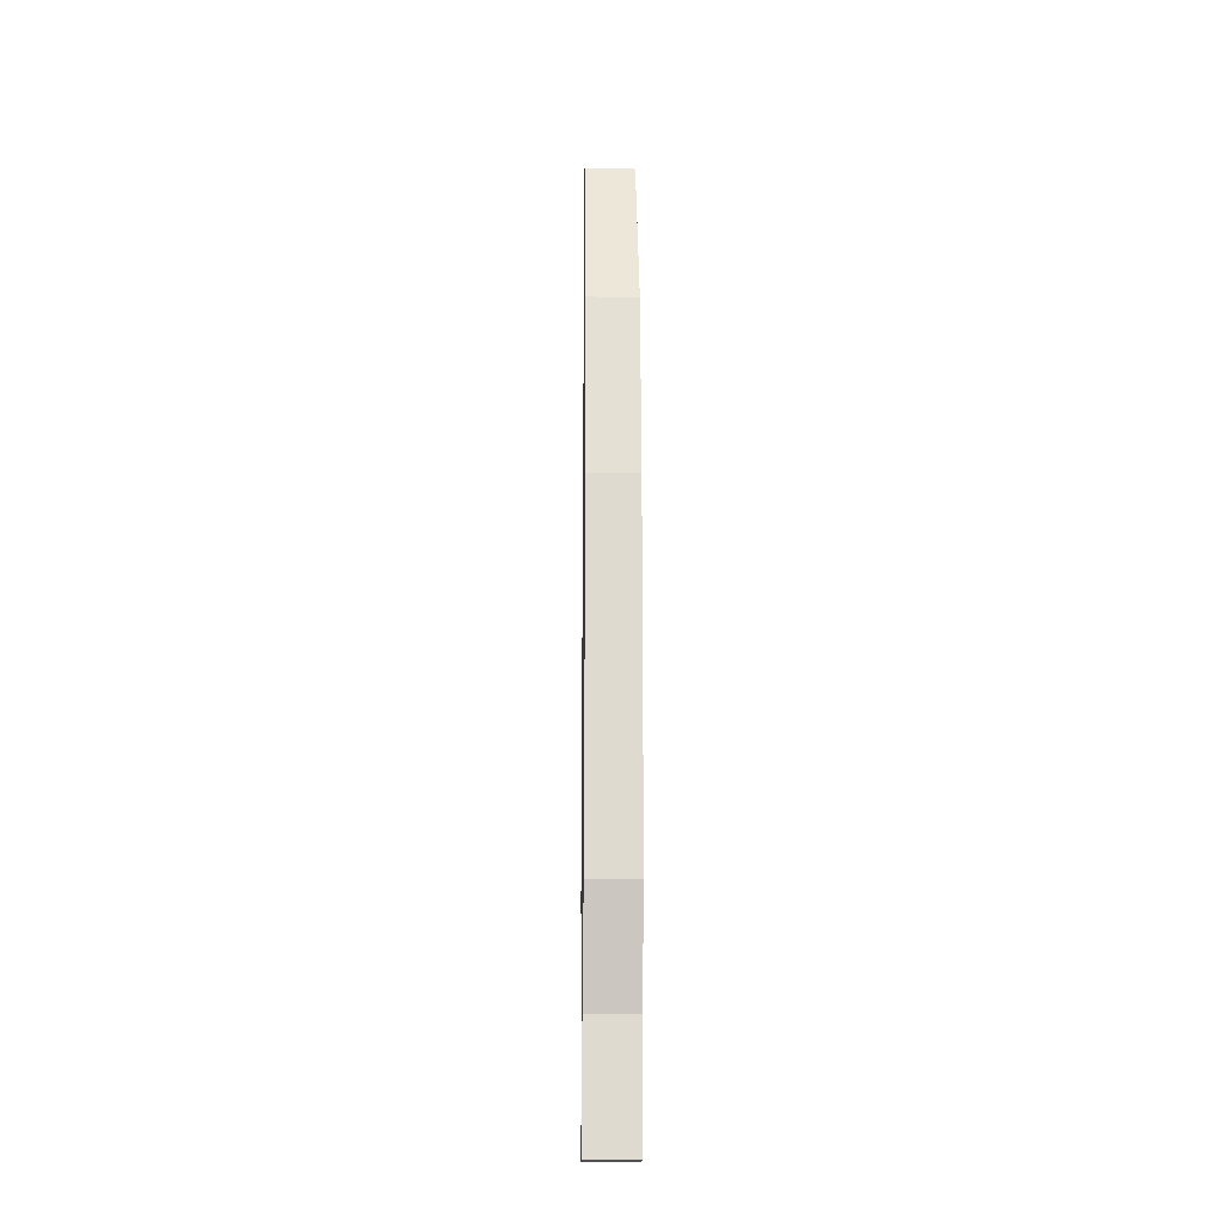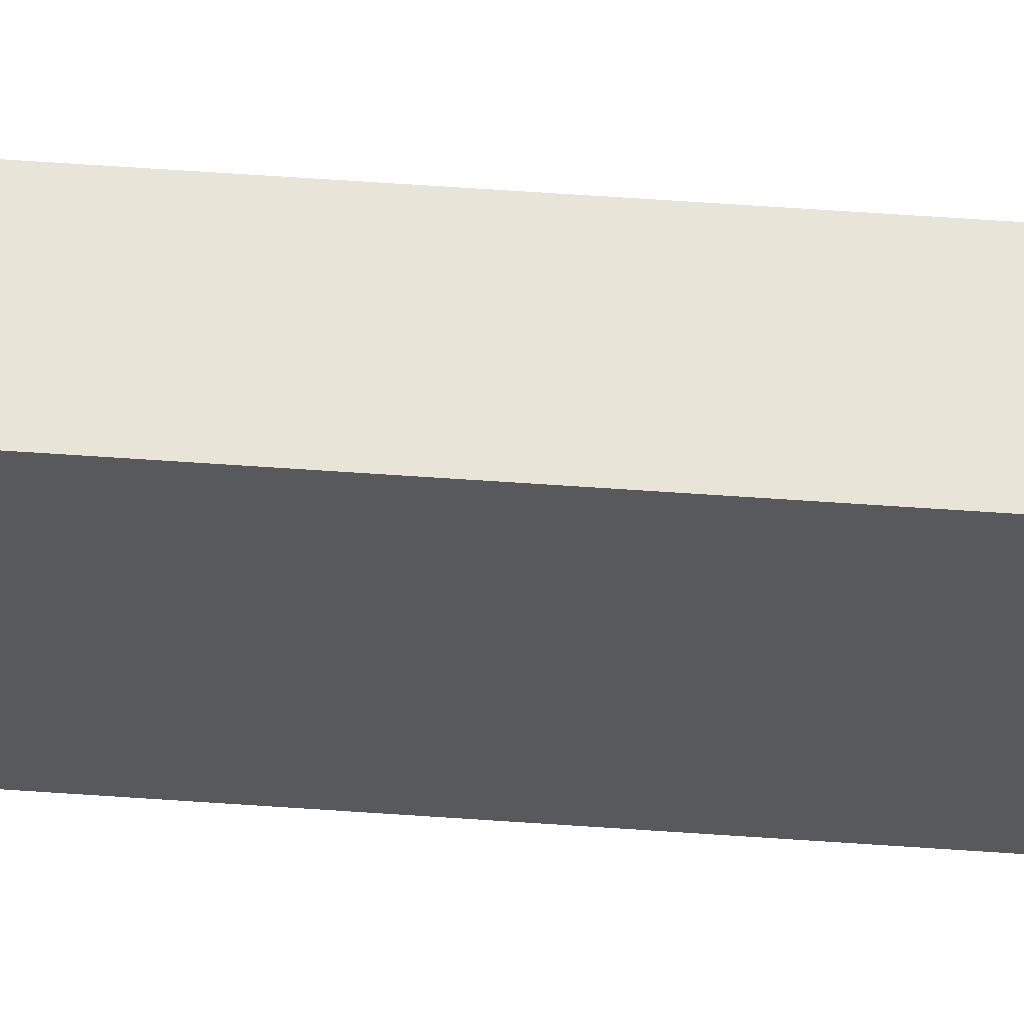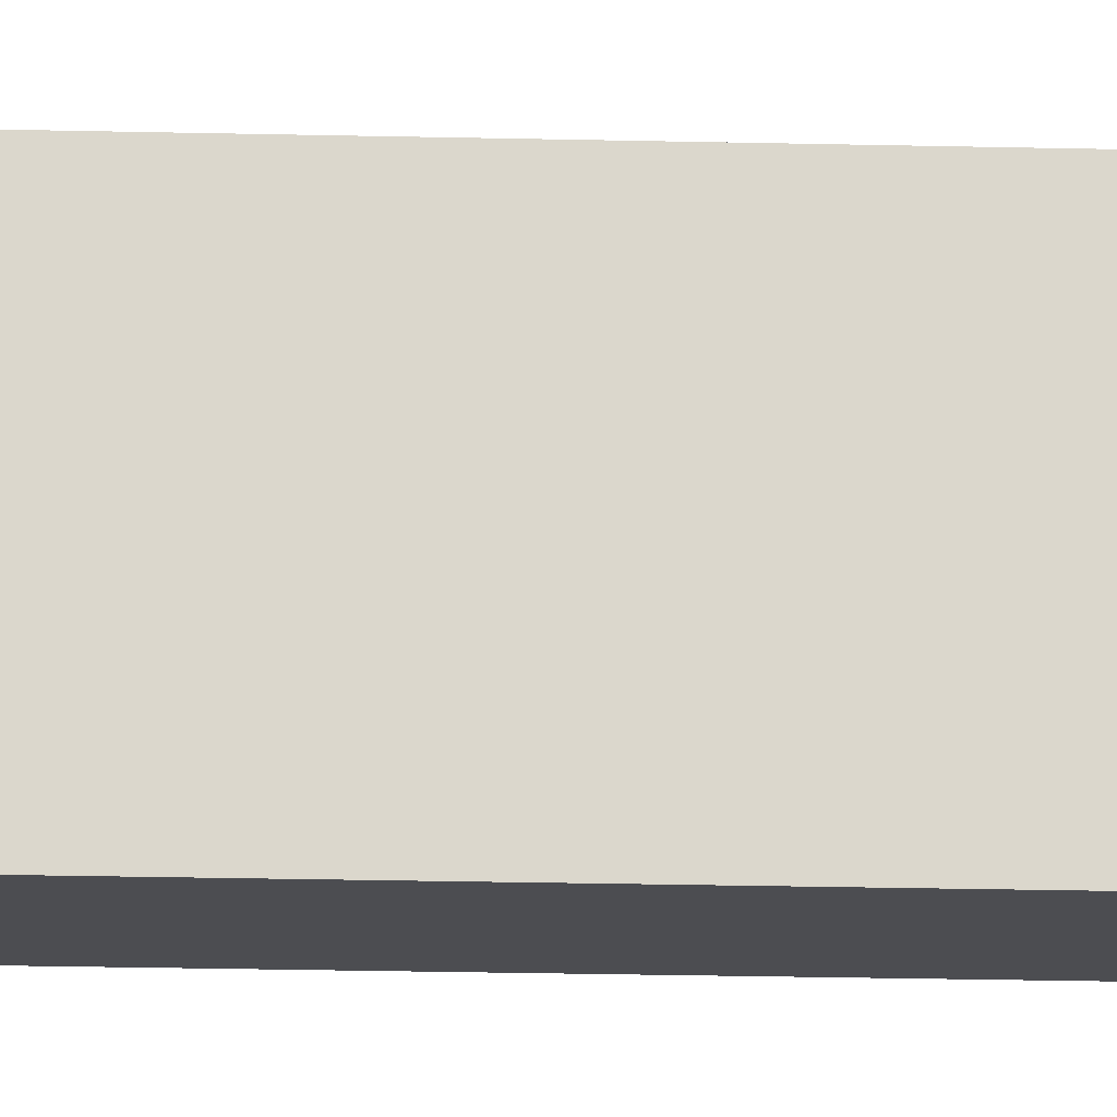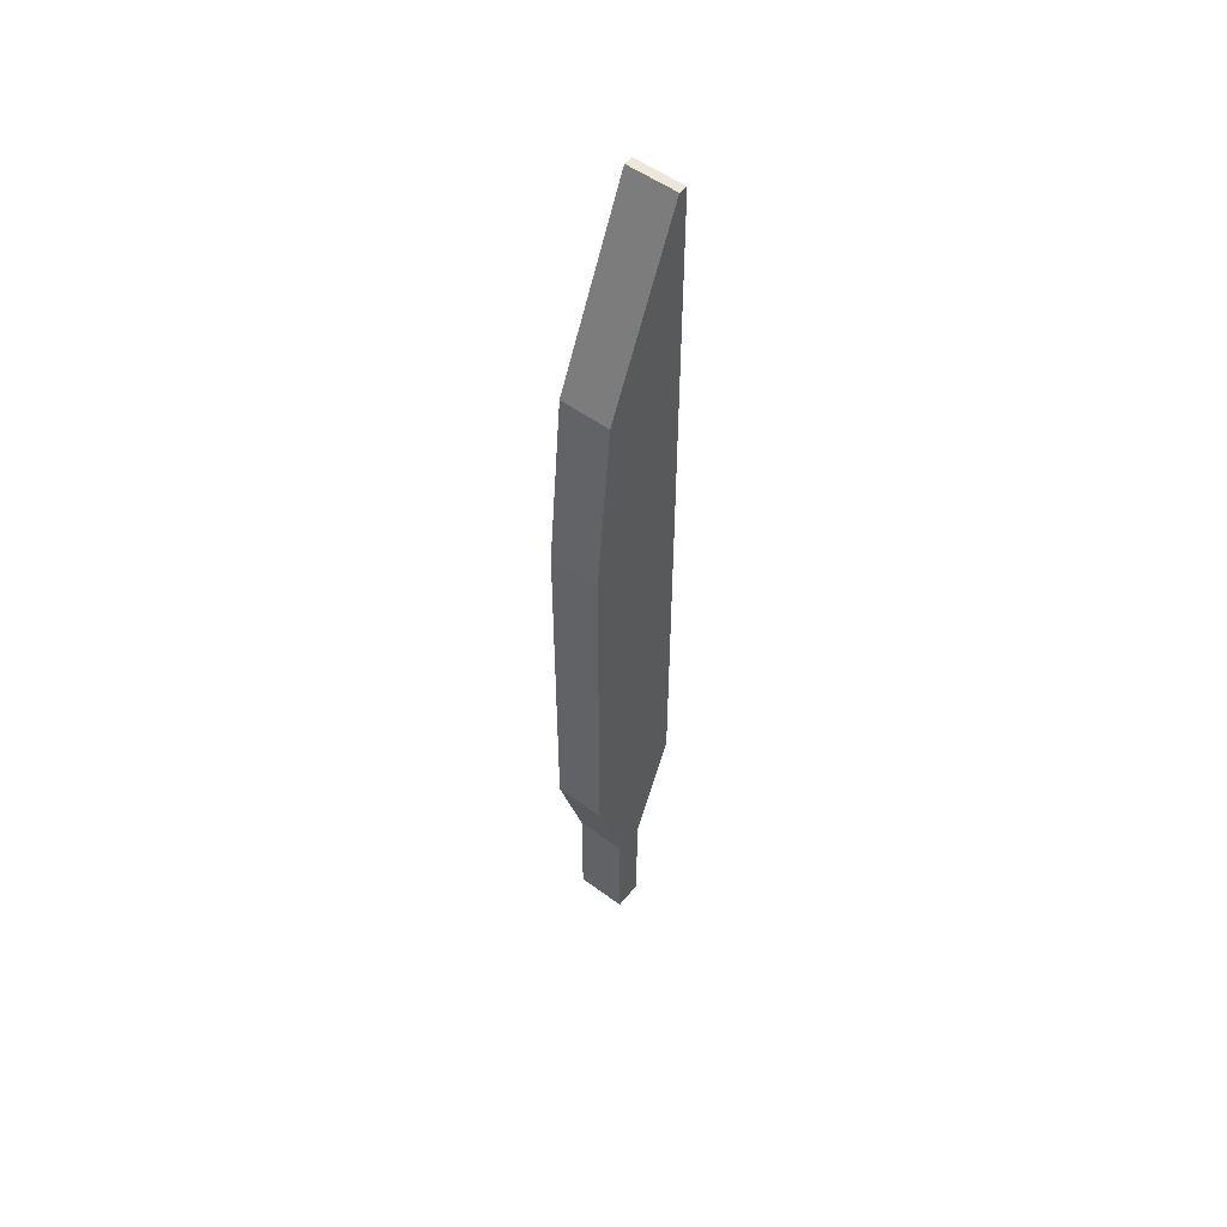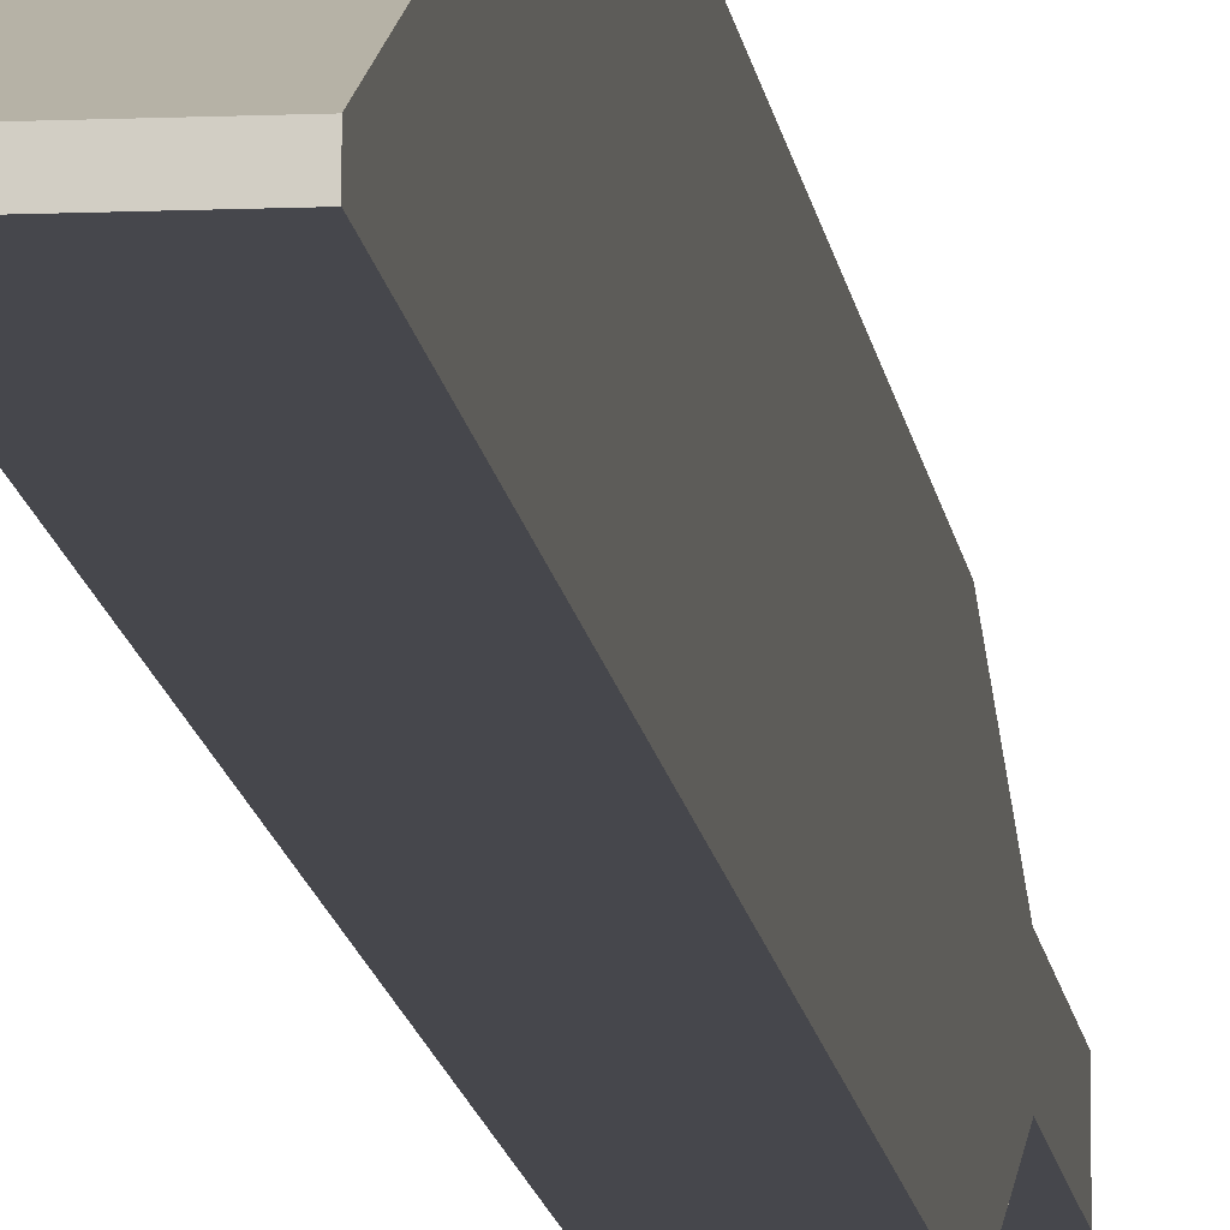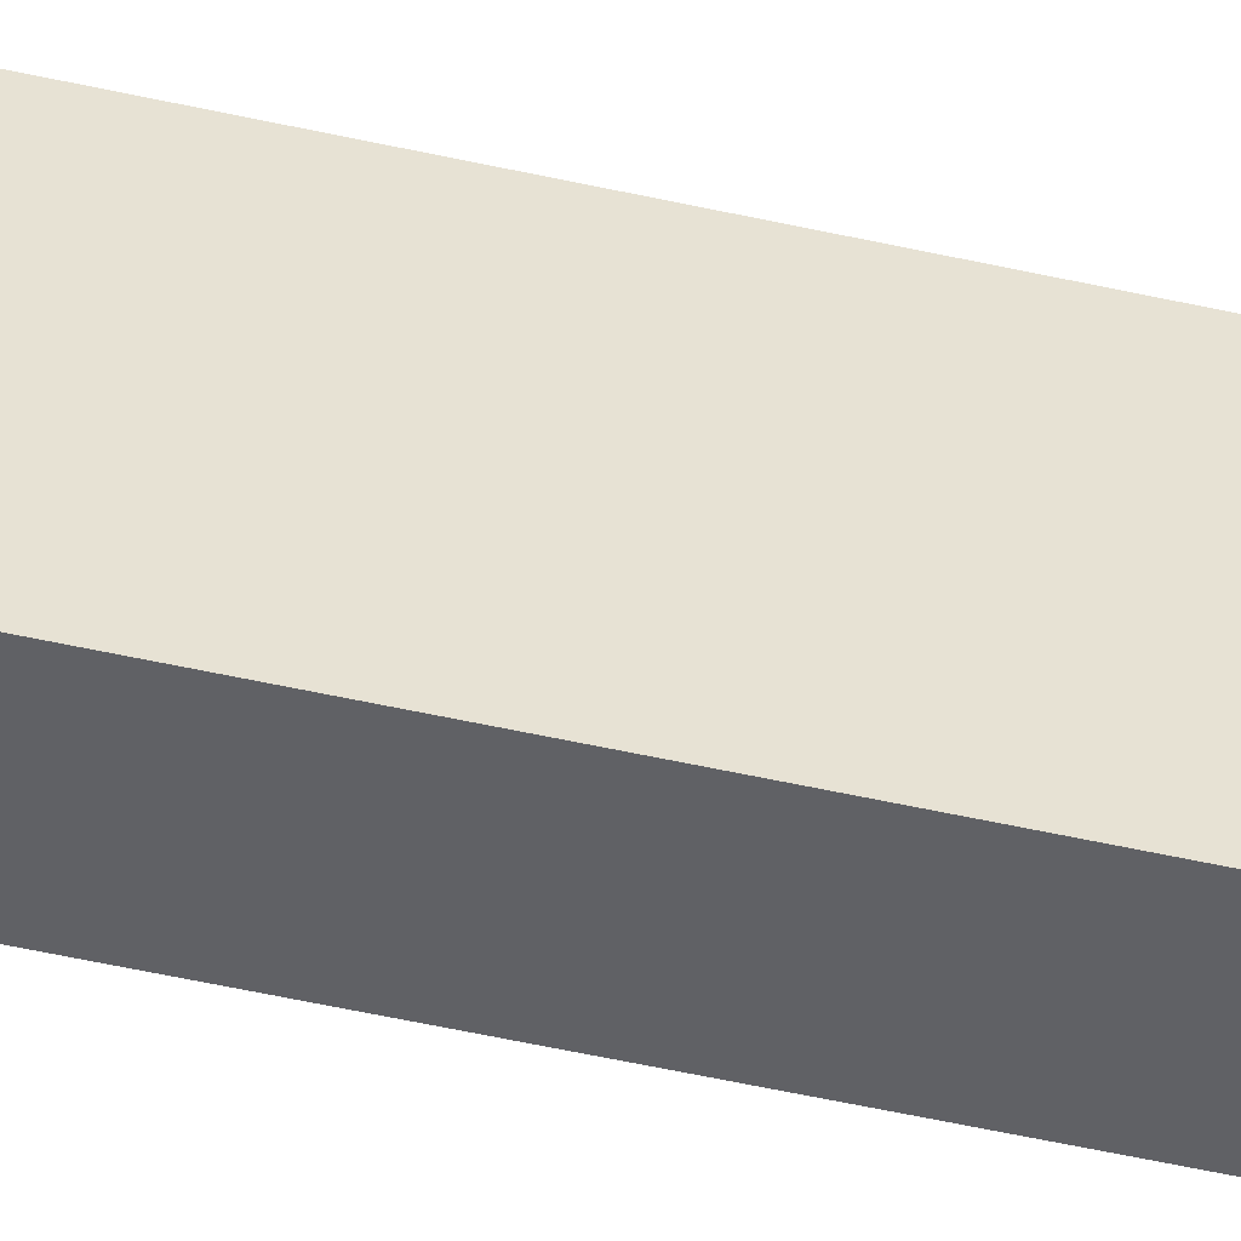
<metadata>
{"format":"obj","ext":"obj","renderer":"f3d","projection":"perspective","resolution":1024,"background":"white","views":[{"elev":-18.5,"azim":-2.0,"up":"+Y"},{"elev":60.6,"azim":94.1,"up":"+Z"},{"elev":-16.1,"azim":-93.3,"up":"+Z"},{"elev":53.3,"azim":38.2,"up":"+Y"},{"elev":-11.0,"azim":-173.9,"up":"+Z"},{"elev":-48.7,"azim":75.6,"up":"+Z"}]}
</metadata>
<code>
o Cube.001
v 0.3346 1 1
v 0.3346 -1 -0.1474
v 0.3346 1 -1
v -0.6018 -1 -0.1474
v -0.6018 1 -1
v -0.6018 -3.191 0.3945
v -0.6018 -1 0.3945
v -0.6018 1 1
v -0.6018 11.24 -1
v 0.3346 14.65 -1
v 0.3346 11.24 -1
v 0.3346 -1 0.3945
v 0.3346 14.65 -0.8314
v -0.6018 14.65 -1
v -0.6018 14.65 -0.8314
v 0.3346 11.24 0.6735
v -0.6018 11.24 0.6735
v 0.3346 4.412 -1
v 0.3346 7.824 1
v 0.3346 4.412 1
v -0.6018 4.412 1
v -0.6018 7.824 -1
v -0.6018 4.412 -1
v -0.6018 7.824 1
v 0.3346 7.824 -1
v 0.3346 -3.191 -0.1474
v -0.6018 -3.191 -0.1474
v 0.3346 -3.191 0.3945
f 1 2 3
f 3 4 5
f 4 6 7
f 8 4 7
f 9 10 11
f 12 8 7
f 13 14 15
f 16 15 17
f 9 15 14
f 11 13 16
f 18 19 20
f 21 22 23
f 20 24 21
f 23 25 18
f 25 16 19
f 22 17 9
f 19 17 24
f 22 11 25
f 5 18 3
f 1 21 8
f 8 23 5
f 3 20 1
f 26 6 27
f 12 26 2
f 7 28 12
f 2 27 4
f 1 12 2
f 3 2 4
f 4 27 6
f 8 5 4
f 9 14 10
f 12 1 8
f 13 10 14
f 16 13 15
f 9 17 15
f 11 10 13
f 18 25 19
f 21 24 22
f 20 19 24
f 23 22 25
f 25 11 16
f 22 24 17
f 19 16 17
f 22 9 11
f 5 23 18
f 1 20 21
f 8 21 23
f 3 18 20
f 26 28 6
f 12 28 26
f 7 6 28
f 2 26 27

</code>
